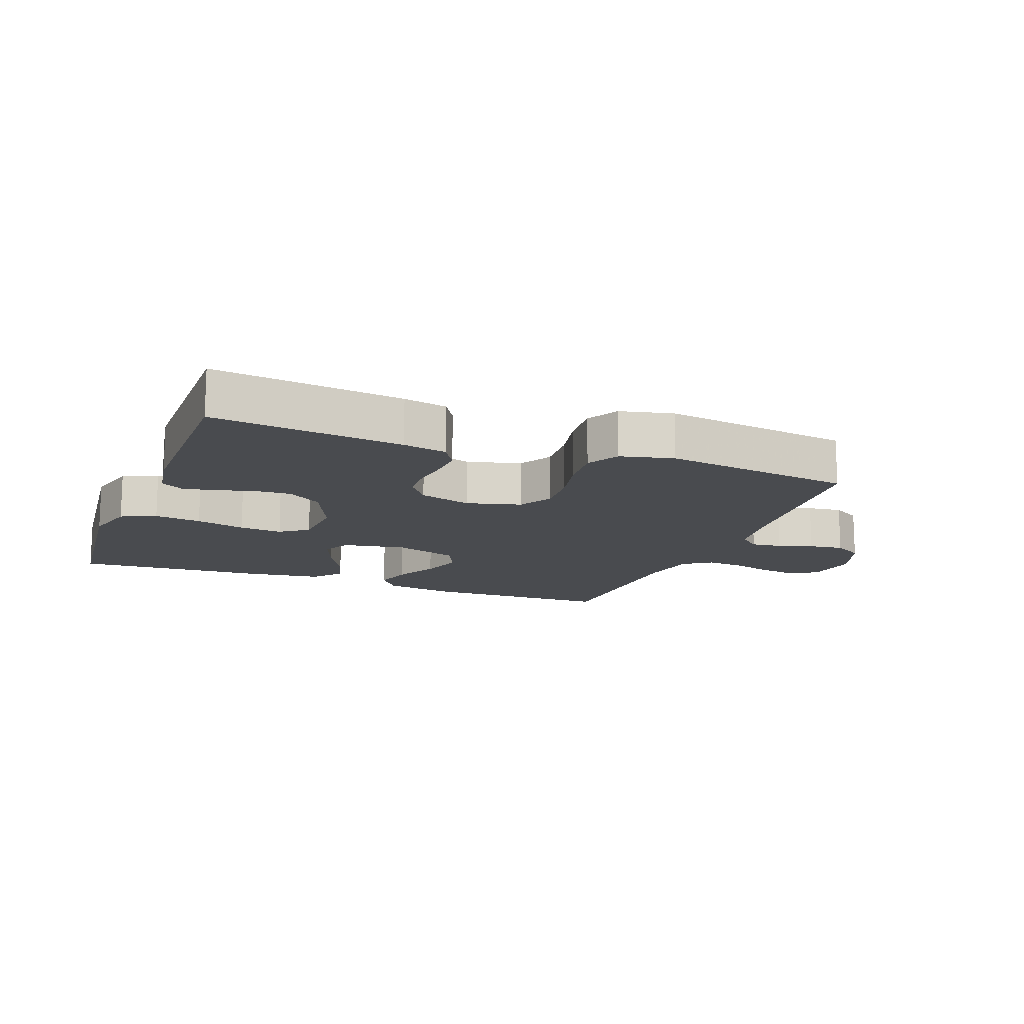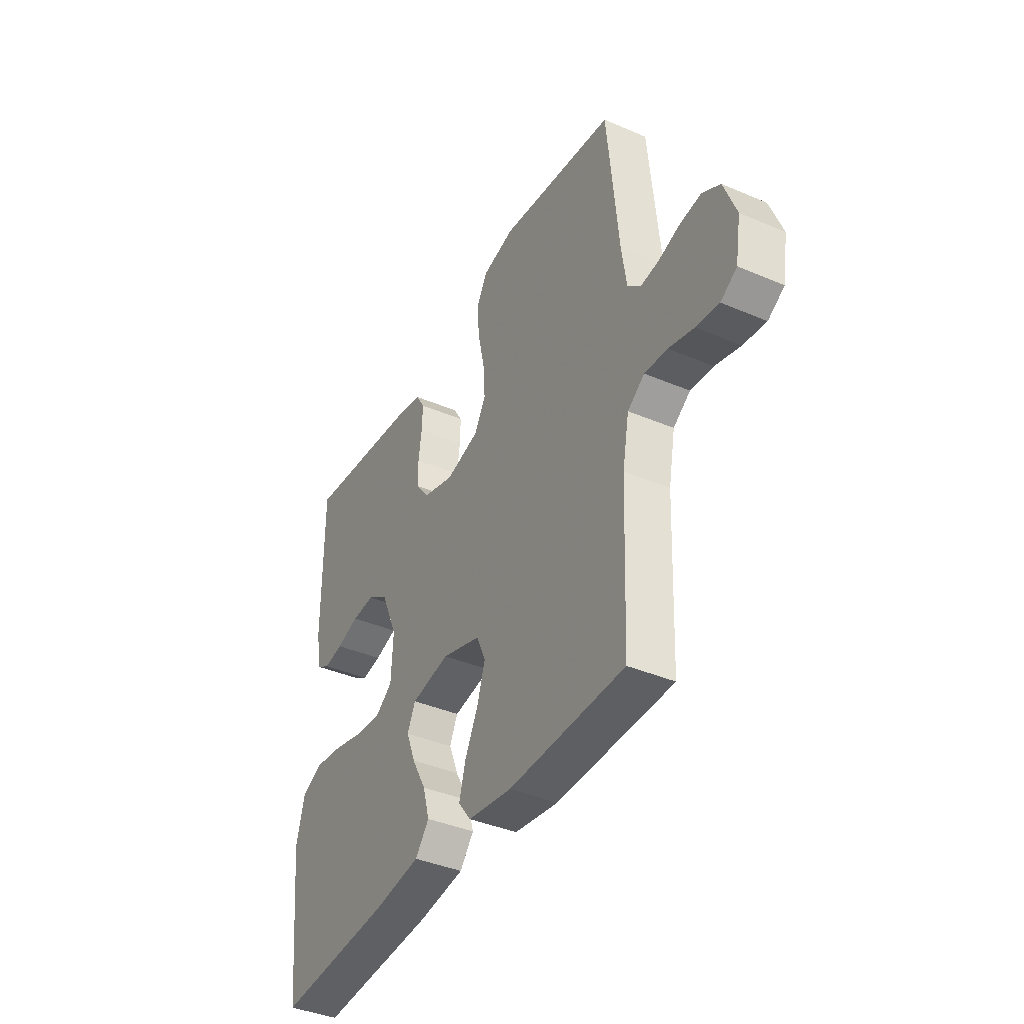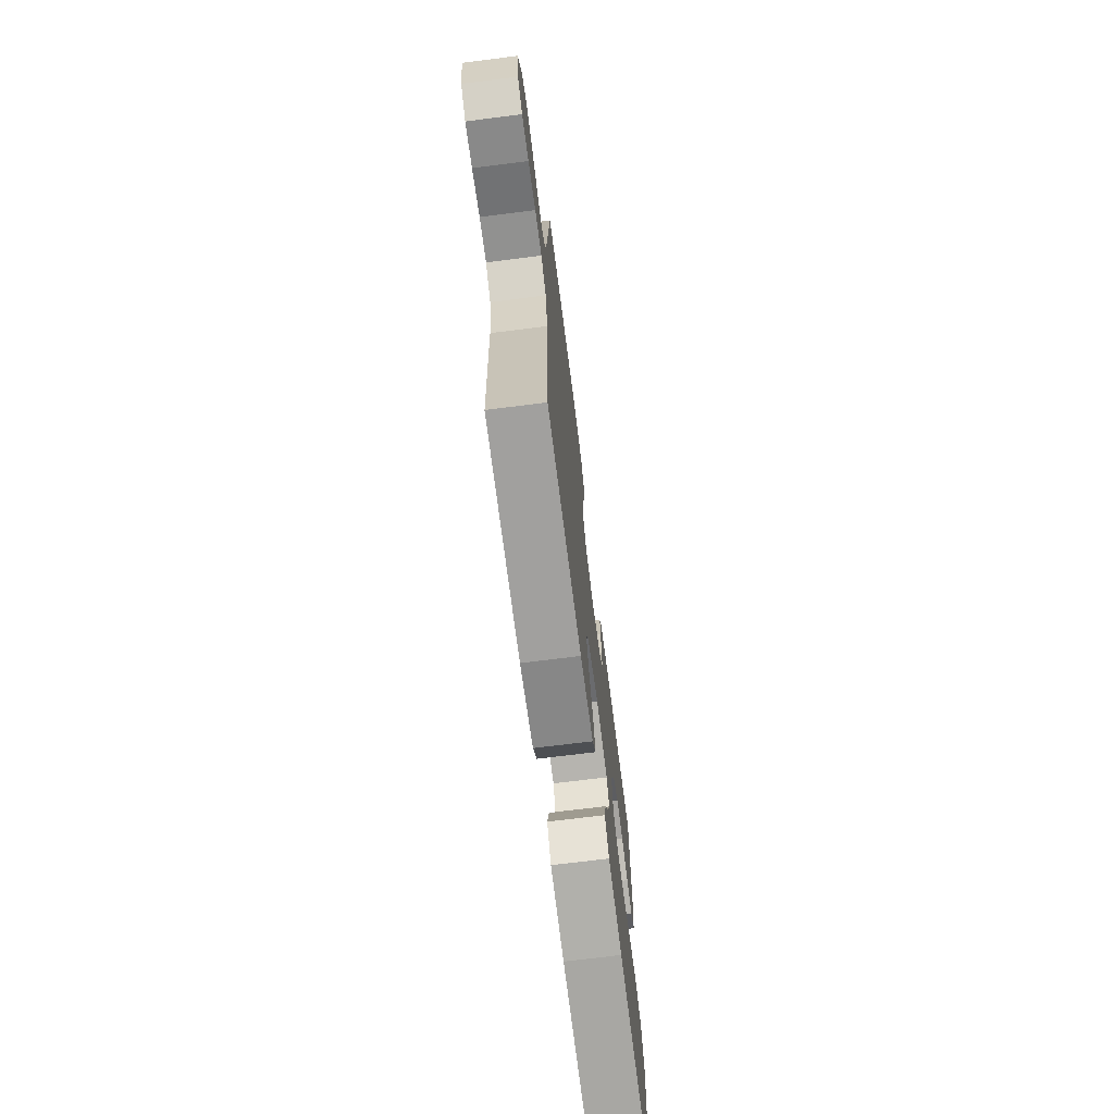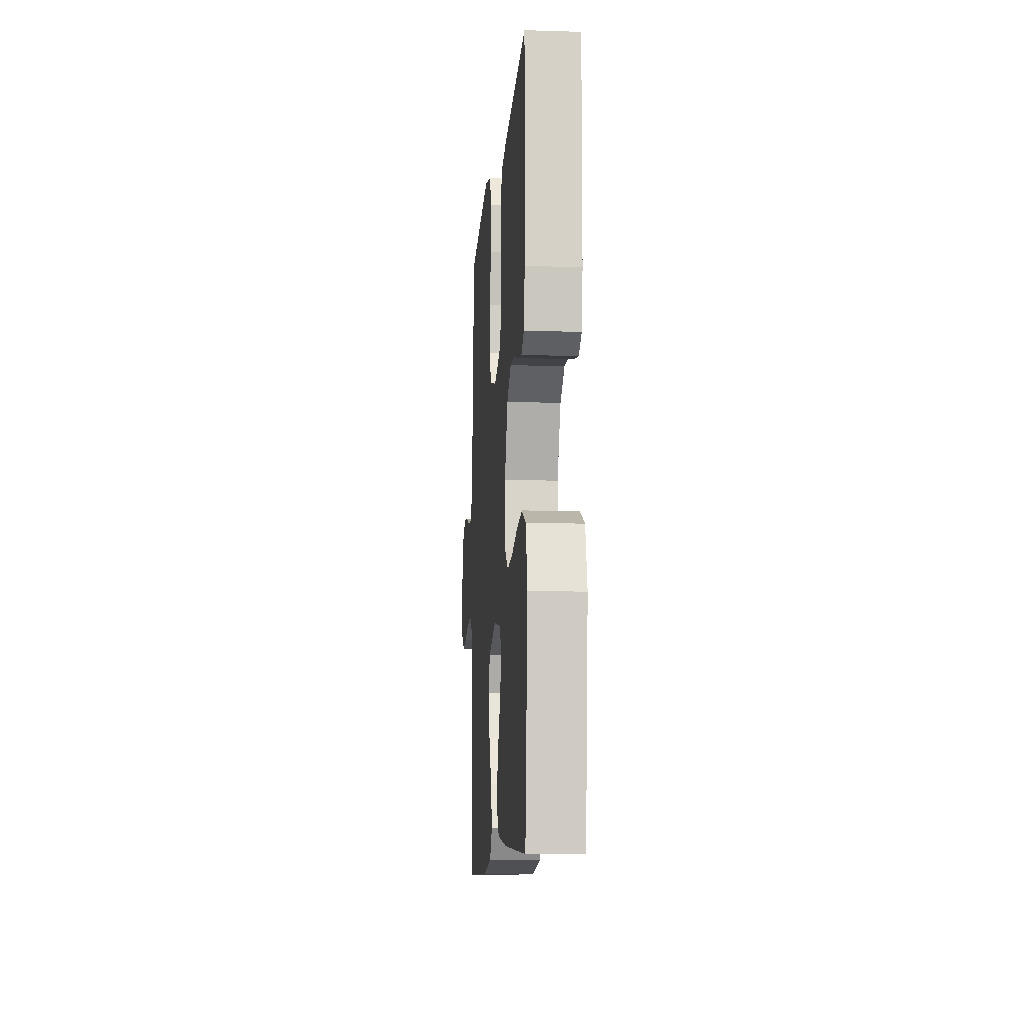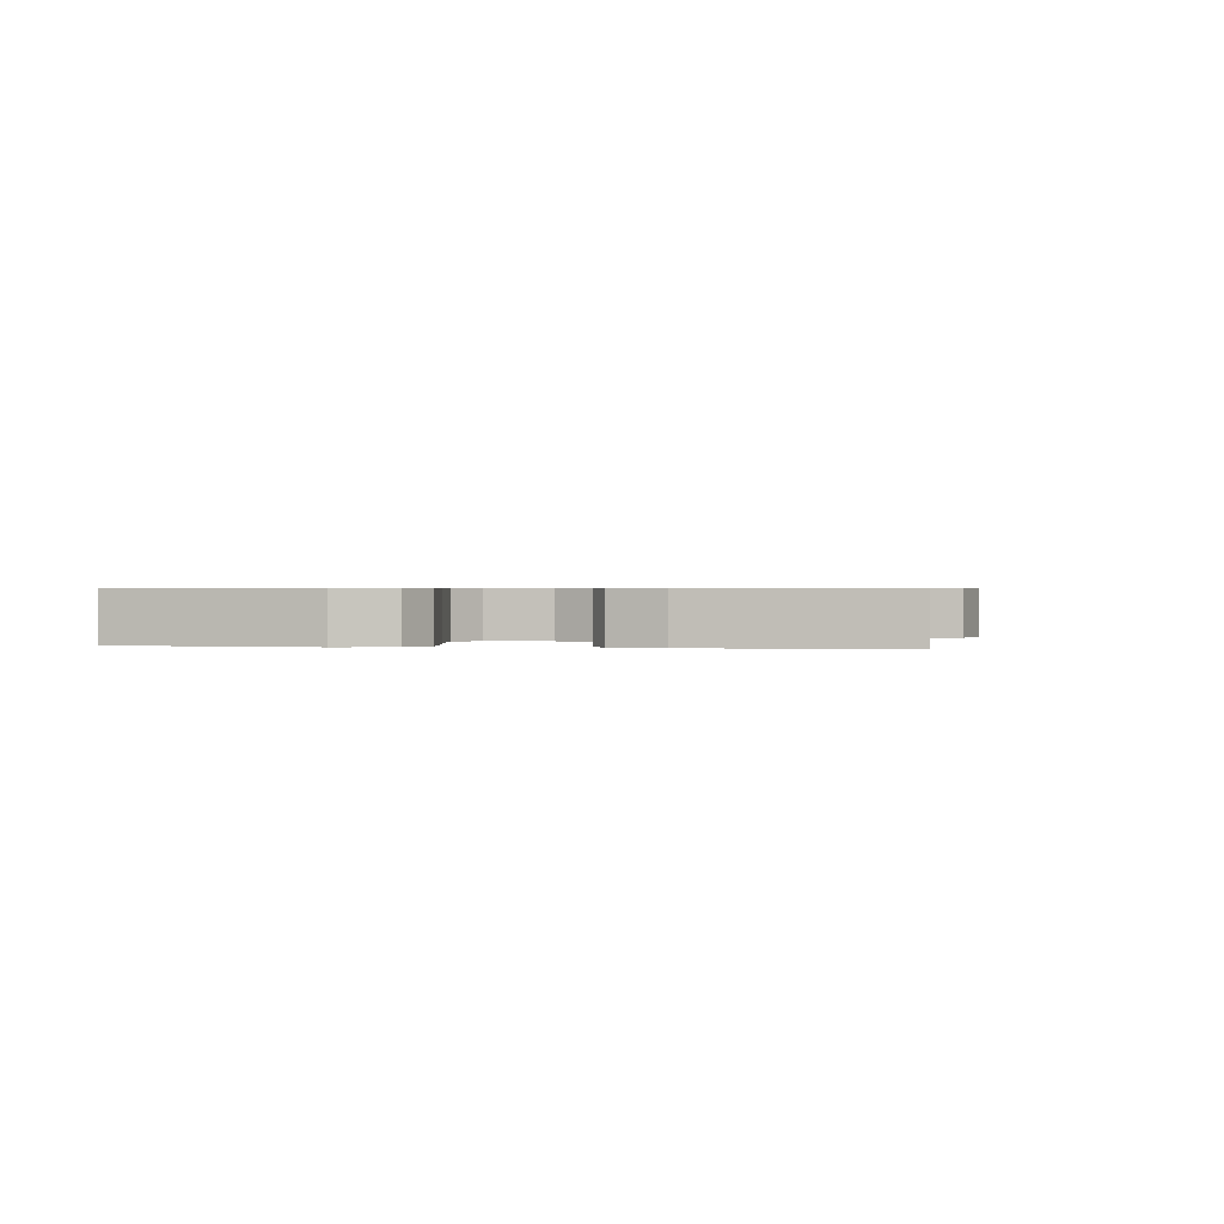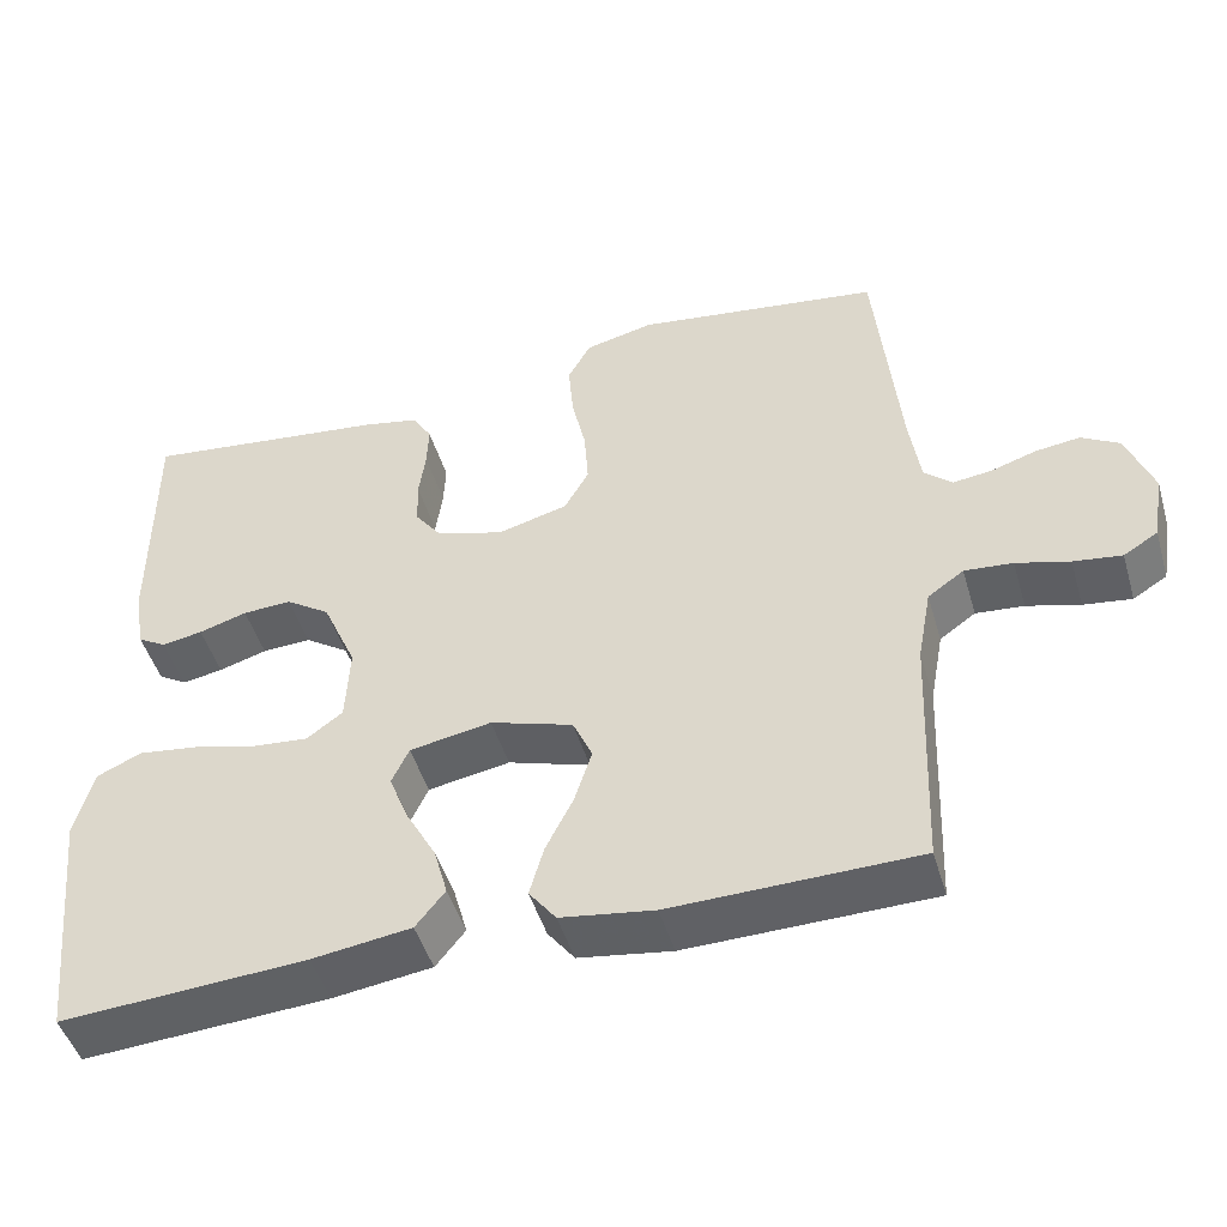
<metadata>
{"format":"obj","ext":"obj","renderer":"f3d","projection":"perspective","resolution":1024,"background":"white","views":[{"elev":-14.1,"azim":-21.0,"up":"+Y"},{"elev":-39.6,"azim":62.0,"up":"+Z"},{"elev":-70.7,"azim":97.2,"up":"+Z"},{"elev":-10.5,"azim":-94.5,"up":"+Z"},{"elev":0.6,"azim":-79.7,"up":"+Y"},{"elev":-47.4,"azim":16.3,"up":"+Z"}]}
</metadata>
<code>
v -0.5 0.07 -0.5
v -0.532 0.07 -0.2
v -0.51 0.07 -0.116
v -0.455 0.07 -0.091
v -0.381 0.07 -0.101
v -0.303 0.07 -0.121
v -0.235 0.07 -0.127
v -0.191 0.07 -0.095
v -0.186 0.07 0
v -0.228 0.07 0.096
v -0.282 0.07 0.132
v -0.342 0.07 0.129
v -0.401 0.07 0.111
v -0.451 0.07 0.102
v -0.486 0.07 0.123
v -0.499 0.07 0.2
v -0.5 0.07 0.5
v -0.2 0.07 0.465
v -0.131 0.07 0.451
v -0.107 0.07 0.412
v -0.109 0.07 0.359
v -0.117 0.07 0.3
v -0.115 0.07 0.244
v -0.082 0.07 0.2
v 0 0.07 0.176
v 0.086 0.07 0.199
v 0.116 0.07 0.252
v 0.111 0.07 0.323
v 0.094 0.07 0.399
v 0.088 0.07 0.47
v 0.116 0.07 0.521
v 0.2 0.07 0.541
v 0.5 0.07 0.5
v 0.529 0.07 0.2
v 0.542 0.07 0.111
v 0.576 0.07 0.081
v 0.624 0.07 0.087
v 0.679 0.07 0.105
v 0.734 0.07 0.112
v 0.78 0.07 0.085
v 0.812 0.07 0
v 0.798 0.07 -0.083
v 0.756 0.07 -0.109
v 0.697 0.07 -0.101
v 0.632 0.07 -0.083
v 0.573 0.07 -0.078
v 0.529 0.07 -0.109
v 0.512 0.07 -0.2
v 0.5 0.07 -0.5
v 0.2 0.07 -0.506
v 0.086 0.07 -0.489
v 0.053 0.07 -0.446
v 0.07 0.07 -0.385
v 0.104 0.07 -0.317
v 0.125 0.07 -0.251
v 0.101 0.07 -0.198
v 0 0.07 -0.166
v -0.1 0.07 -0.184
v -0.121 0.07 -0.229
v -0.097 0.07 -0.29
v -0.06 0.07 -0.357
v -0.043 0.07 -0.418
v -0.079 0.07 -0.463
v -0.2 0.07 -0.48
v -0.5 0 -0.5
v -0.532 0 -0.2
v -0.51 0 -0.116
v -0.455 0 -0.091
v -0.381 0 -0.101
v -0.303 0 -0.121
v -0.235 0 -0.127
v -0.191 0 -0.095
v -0.186 0 0
v -0.228 0 0.096
v -0.282 0 0.132
v -0.342 0 0.129
v -0.401 0 0.111
v -0.451 0 0.102
v -0.486 0 0.123
v -0.499 0 0.2
v -0.5 0 0.5
v -0.2 0 0.465
v -0.131 0 0.451
v -0.107 0 0.412
v -0.109 0 0.359
v -0.117 0 0.3
v -0.115 0 0.244
v -0.082 0 0.2
v 0 0 0.176
v 0.086 0 0.199
v 0.116 0 0.252
v 0.111 0 0.323
v 0.094 0 0.399
v 0.088 0 0.47
v 0.116 0 0.521
v 0.2 0 0.541
v 0.5 0 0.5
v 0.529 0 0.2
v 0.542 0 0.111
v 0.576 0 0.081
v 0.624 0 0.087
v 0.679 0 0.105
v 0.734 0 0.112
v 0.78 0 0.085
v 0.812 0 0
v 0.798 0 -0.083
v 0.756 0 -0.109
v 0.697 0 -0.101
v 0.632 0 -0.083
v 0.573 0 -0.078
v 0.529 0 -0.109
v 0.512 0 -0.2
v 0.5 0 -0.5
v 0.2 0 -0.506
v 0.086 0 -0.489
v 0.053 0 -0.446
v 0.07 0 -0.385
v 0.104 0 -0.317
v 0.125 0 -0.251
v 0.101 0 -0.198
v 0 0 -0.166
v -0.1 0 -0.184
v -0.121 0 -0.229
v -0.097 0 -0.29
v -0.06 0 -0.357
v -0.043 0 -0.418
v -0.079 0 -0.463
v -0.2 0 -0.48
f 60 61 62 63
f 59 60 63 64
f 51 52 53 54
f 51 54 55
f 48 49 50 51
f 47 48 51 55
f 46 47 55 56
f 42 43 44 45
f 42 45 46
f 41 42 46
f 37 38 39 40
f 36 37 40 41
f 31 32 33 34
f 31 34 35
f 28 29 30 31
f 27 28 31 35
f 26 27 35 36
f 19 20 21 22
f 19 22 23
f 18 19 23
f 17 18 23
f 16 17 23 24
f 12 13 14 15
f 11 12 15 16
f 3 4 5 6
f 3 6 7
f 2 3 7
f 59 64 1 2
f 58 59 2 7
f 57 58 7 8
f 56 57 8 9
f 46 56 9 10
f 41 46 10 11
f 25 26 36 41
f 25 41 11 16
f 16 24 25
f 127 126 125 124
f 128 127 124 123
f 118 117 116 115
f 119 118 115
f 115 114 113 112
f 119 115 112 111
f 120 119 111 110
f 109 108 107 106
f 110 109 106
f 110 106 105
f 104 103 102 101
f 105 104 101 100
f 98 97 96 95
f 99 98 95
f 95 94 93 92
f 99 95 92 91
f 100 99 91 90
f 86 85 84 83
f 87 86 83
f 87 83 82
f 87 82 81
f 88 87 81 80
f 79 78 77 76
f 80 79 76 75
f 70 69 68 67
f 71 70 67
f 71 67 66
f 66 65 128 123
f 71 66 123 122
f 72 71 122 121
f 73 72 121 120
f 74 73 120 110
f 75 74 110 105
f 105 100 90 89
f 80 75 105 89
f 89 88 80
f 1 65 66 2
f 2 66 67 3
f 3 67 68 4
f 4 68 69 5
f 5 69 70 6
f 6 70 71 7
f 7 71 72 8
f 8 72 73 9
f 9 73 74 10
f 10 74 75 11
f 11 75 76 12
f 12 76 77 13
f 13 77 78 14
f 14 78 79 15
f 15 79 80 16
f 16 80 81 17
f 17 81 82 18
f 18 82 83 19
f 19 83 84 20
f 20 84 85 21
f 21 85 86 22
f 22 86 87 23
f 23 87 88 24
f 24 88 89 25
f 25 89 90 26
f 26 90 91 27
f 27 91 92 28
f 28 92 93 29
f 29 93 94 30
f 30 94 95 31
f 31 95 96 32
f 32 96 97 33
f 33 97 98 34
f 34 98 99 35
f 35 99 100 36
f 36 100 101 37
f 37 101 102 38
f 38 102 103 39
f 39 103 104 40
f 40 104 105 41
f 41 105 106 42
f 42 106 107 43
f 43 107 108 44
f 44 108 109 45
f 45 109 110 46
f 46 110 111 47
f 47 111 112 48
f 48 112 113 49
f 49 113 114 50
f 50 114 115 51
f 51 115 116 52
f 52 116 117 53
f 53 117 118 54
f 54 118 119 55
f 55 119 120 56
f 56 120 121 57
f 57 121 122 58
f 58 122 123 59
f 59 123 124 60
f 60 124 125 61
f 61 125 126 62
f 62 126 127 63
f 63 127 128 64
f 64 128 65 1

</code>
